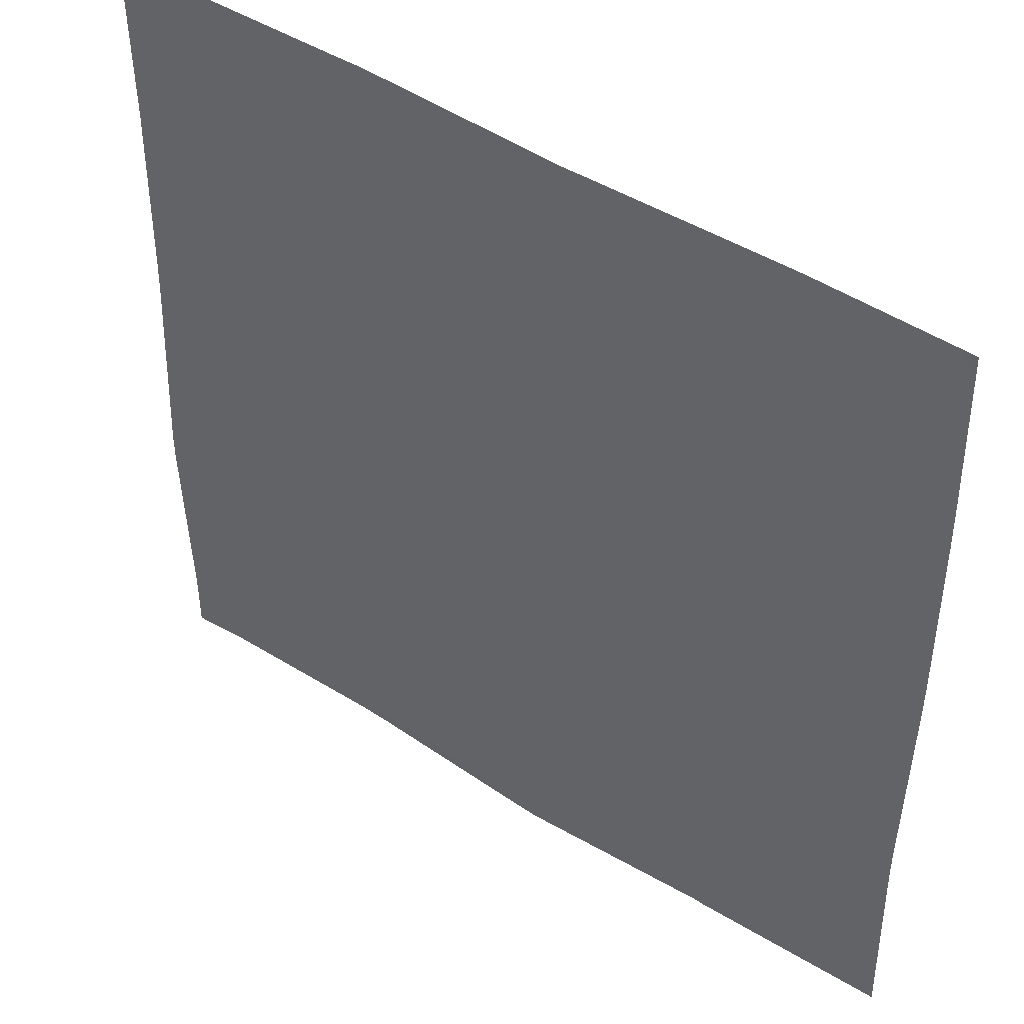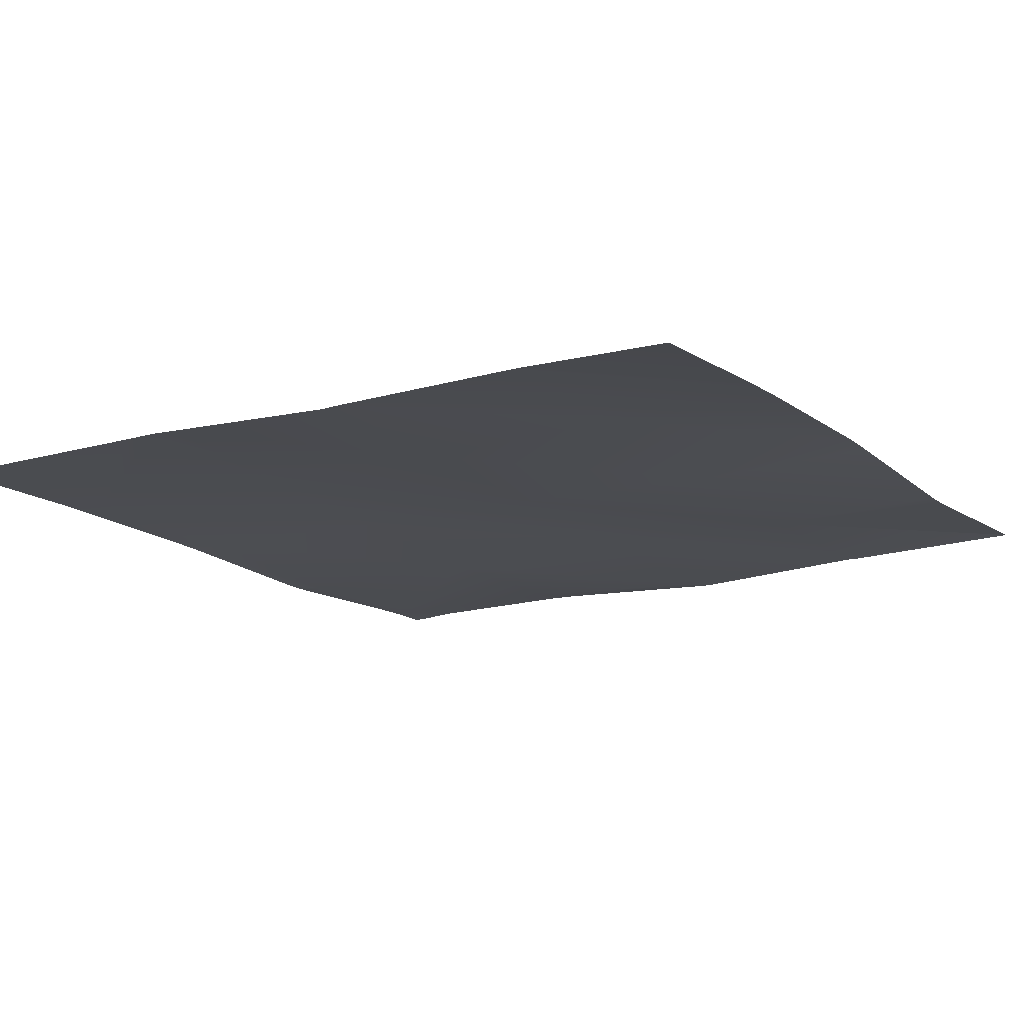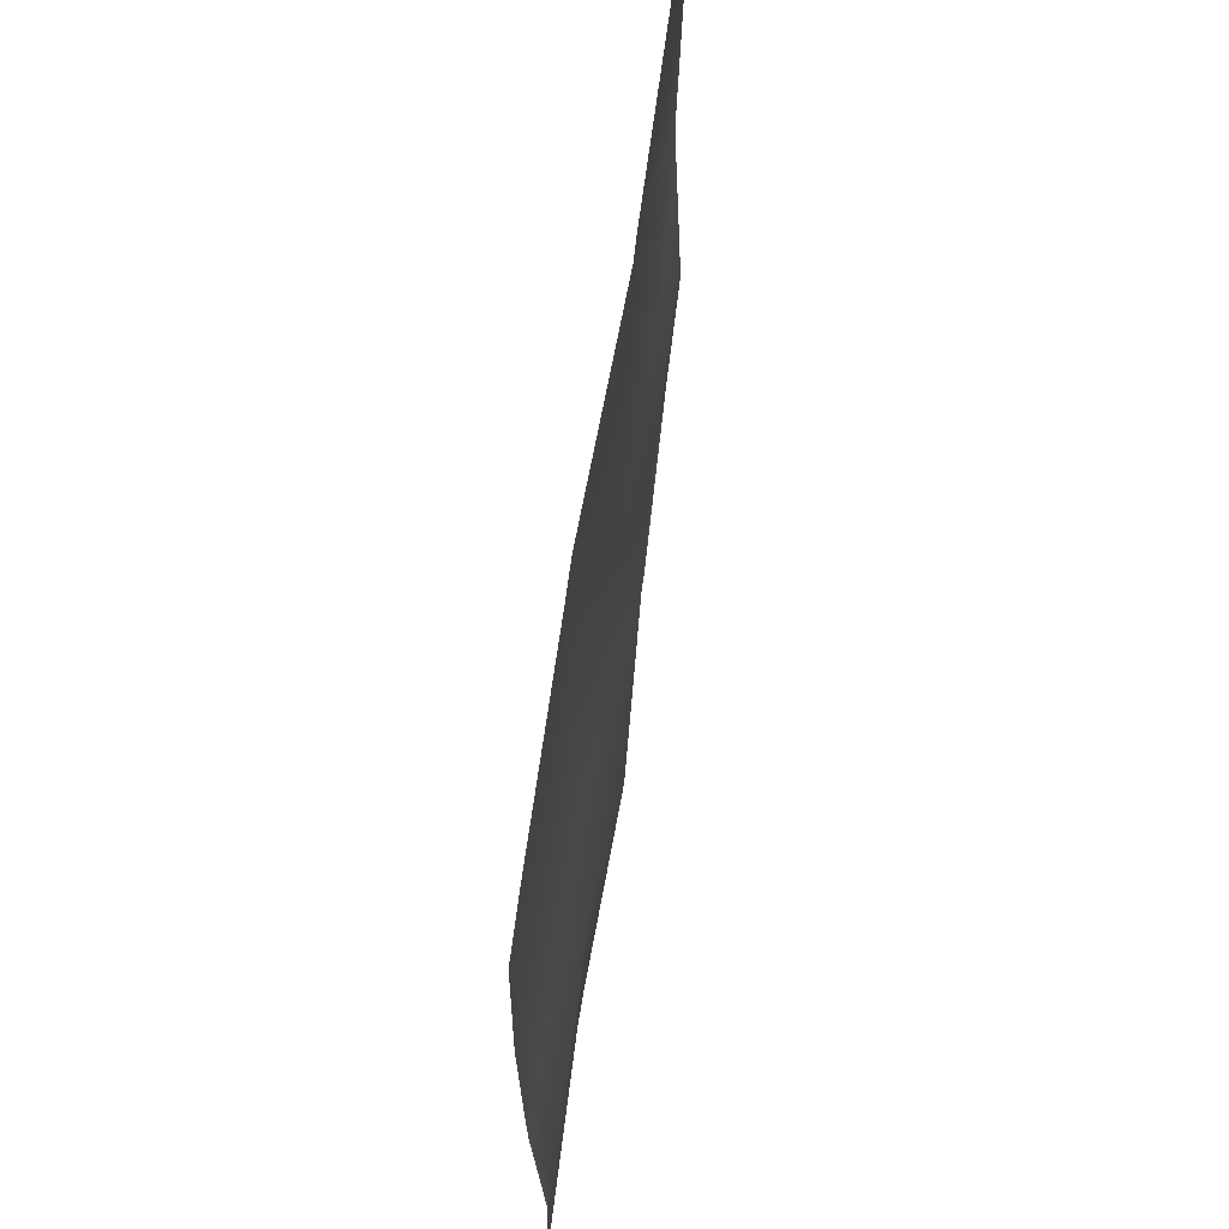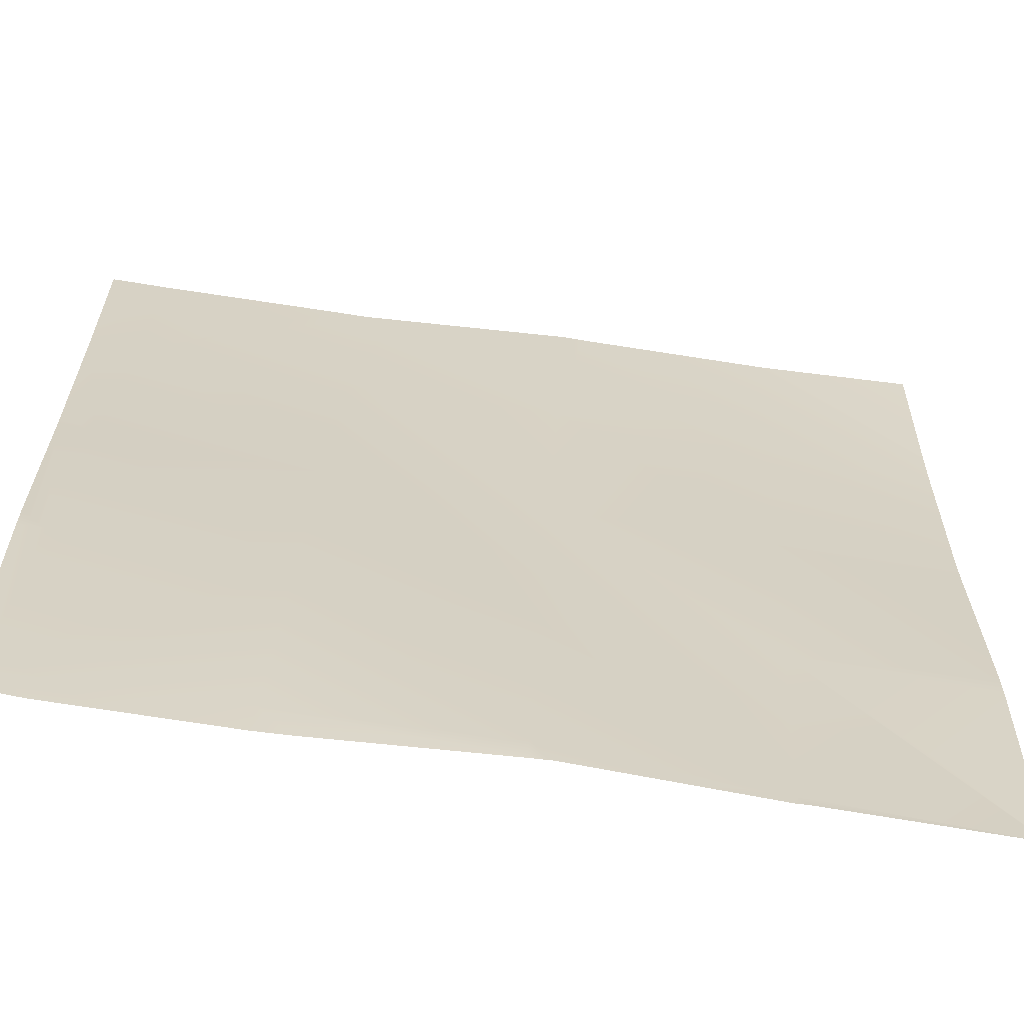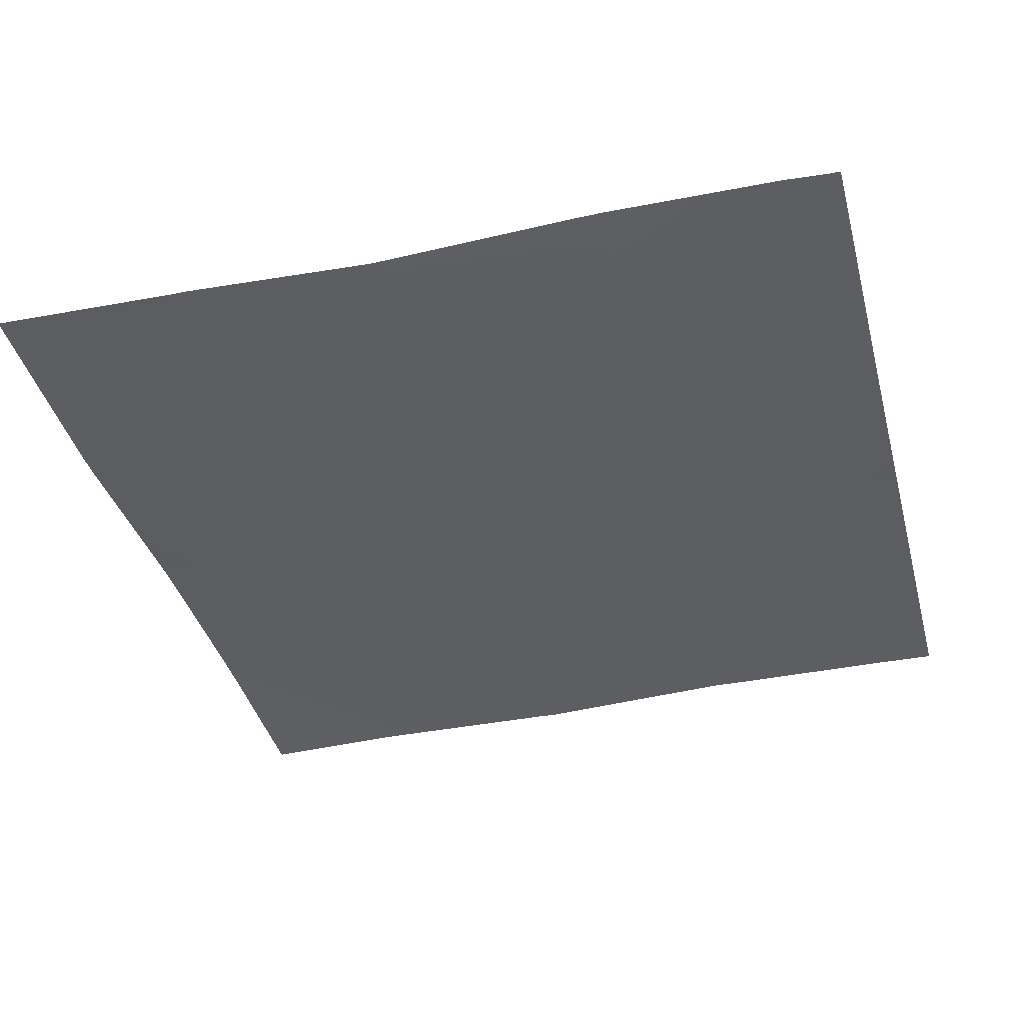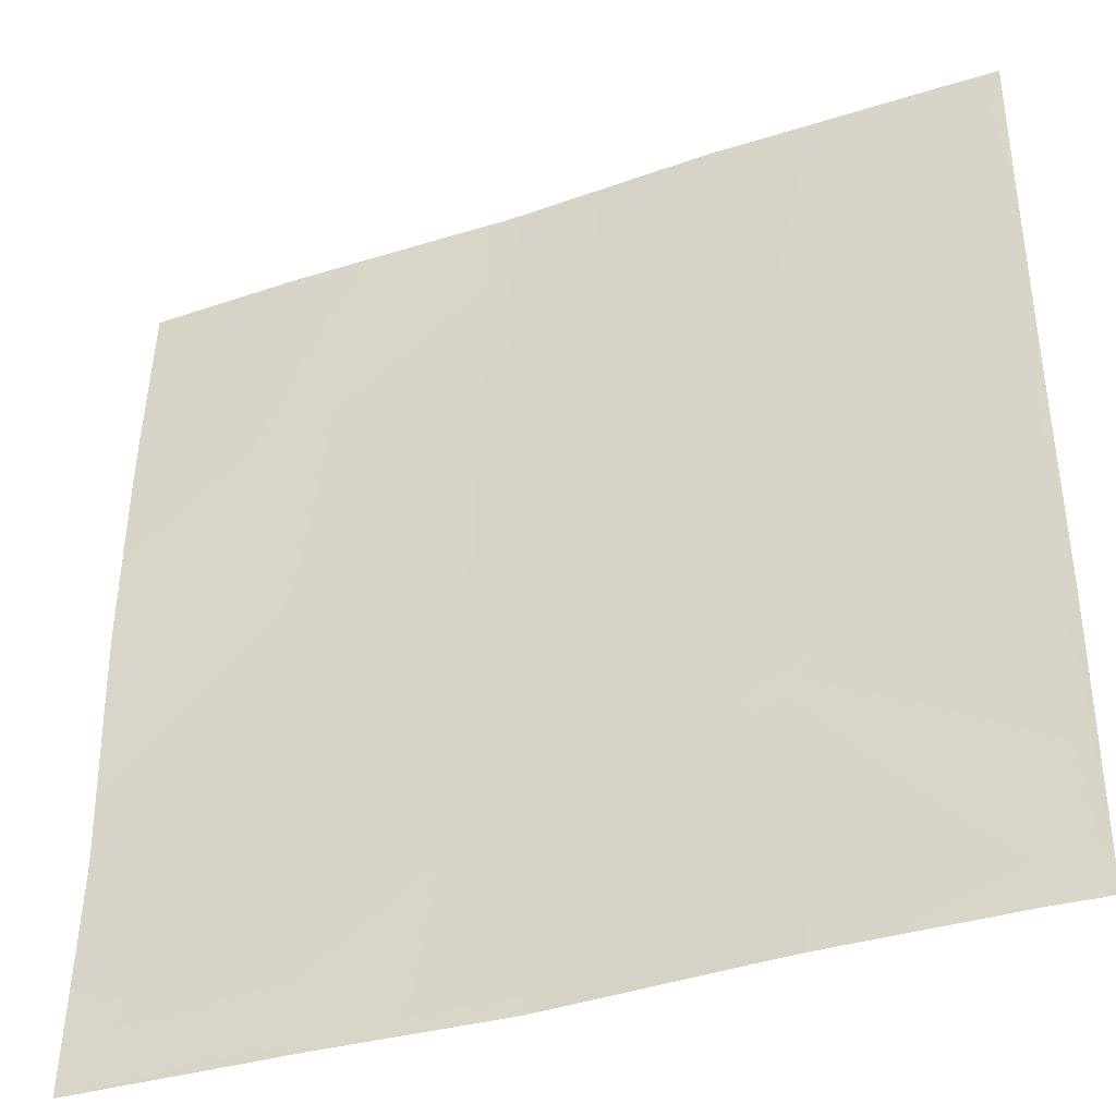
<metadata>
{"format":"obj","ext":"obj","renderer":"f3d","projection":"perspective","resolution":1024,"background":"white","views":[{"elev":45.8,"azim":35.9,"up":"+Z"},{"elev":-15.1,"azim":32.2,"up":"+Y"},{"elev":65.4,"azim":-82.5,"up":"+Z"},{"elev":-63.4,"azim":-9.2,"up":"+Z"},{"elev":-37.2,"azim":-165.4,"up":"+Y"},{"elev":-38.3,"azim":-158.4,"up":"+Z"}]}
</metadata>
<code>
v -256 -16.01 1358
v -256 -15.99 1365
v -248.5 -16.22 1357
v -256 -13.37 1422
v -256 -13.08 1433
v -245.1 -13.17 1421
v -256 -13.94 1298
v -251.9 -13.9 1293
v -256 -13.93 1294
v -256 -13.93 1292
v -252.6 -13.96 1280
v -256 -13.98 1280
v -239.9 -13.17 1280
v -188.6 -12.75 1280
v -188 -13.22 1290
v -179.1 -13.01 1280
v -184.7 -15.27 1354
v -241.8 -12.18 1485
v -181.3 -13.54 1418
v -256 -12.29 1486
v -120.9 -13.27 1350
v -177.9 -11.79 1481
v -117.5 -13.67 1414
v -239 -12.59 1536
v -256 -12.62 1524
v -252.4 -12.69 1536
v -256 -12.69 1533
v -124.2 -16.18 1287
v -175.1 -12.77 1536
v -184.8 -12.82 1536
v -256 -12.7 1536
v -166.3 -13.21 1536
v -114.1 -14.94 1478
v -124.6 -15.73 1280
v -118.3 -15.97 1280
v -60.4 -13.3 1283
v -53.67 -14.83 1411
v -105.5 -15.85 1536
v -50.3 -13.19 1475
v -111.1 -16 1536
v -57.04 -14.98 1347
v -60.57 -13.33 1280
v -57.51 -13.46 1280
v 0 -15.24 1351
v 0 -15.25 1344
v 0 -12.7 1419
v 0 -12.96 1408
v -47.07 -15.76 1536
v 0 -13.75 1472
v 0 -14.32 1486
v -44.69 -15.79 1536
v 0 -14.34 1486
v 0 -12.24 1280
v 0 -12.26 1281
v 0 -12.34 1284
v 0 -12.24 1280
v 0 -17.22 1535
v 0 -17.26 1536
f 1 2 3
f 4 5 6
f 7 8 9
f 9 8 10
f 10 11 12
f 10 8 11
f 11 8 13
f 14 15 16
f 15 13 8
f 15 14 13
f 15 8 17
f 4 3 2
f 4 6 3
f 3 6 17
f 6 18 19
f 20 6 5
f 20 18 6
f 19 17 6
f 17 19 21
f 19 22 23
f 22 19 18
f 8 3 17
f 20 24 18
f 20 25 24
f 25 26 24
f 25 27 26
f 28 15 17
f 1 8 7
f 1 3 8
f 18 29 22
f 18 30 29
f 30 18 24
f 31 26 27
f 22 32 33
f 22 29 32
f 34 15 28
f 34 16 15
f 34 28 35
f 21 36 28
f 28 17 21
f 23 22 33
f 33 37 23
f 33 38 39
f 33 40 38
f 40 33 32
f 21 23 41
f 21 19 23
f 35 36 42
f 35 28 36
f 43 42 36
f 21 41 36
f 33 39 37
f 44 41 37
f 44 45 41
f 46 37 39
f 46 47 37
f 38 48 39
f 48 49 39
f 48 50 49
f 50 51 52
f 50 48 51
f 41 53 36
f 41 54 53
f 54 41 55
f 23 37 41
f 56 36 53
f 56 43 36
f 55 41 45
f 46 39 49
f 52 51 57
f 57 51 58
f 44 37 47

</code>
